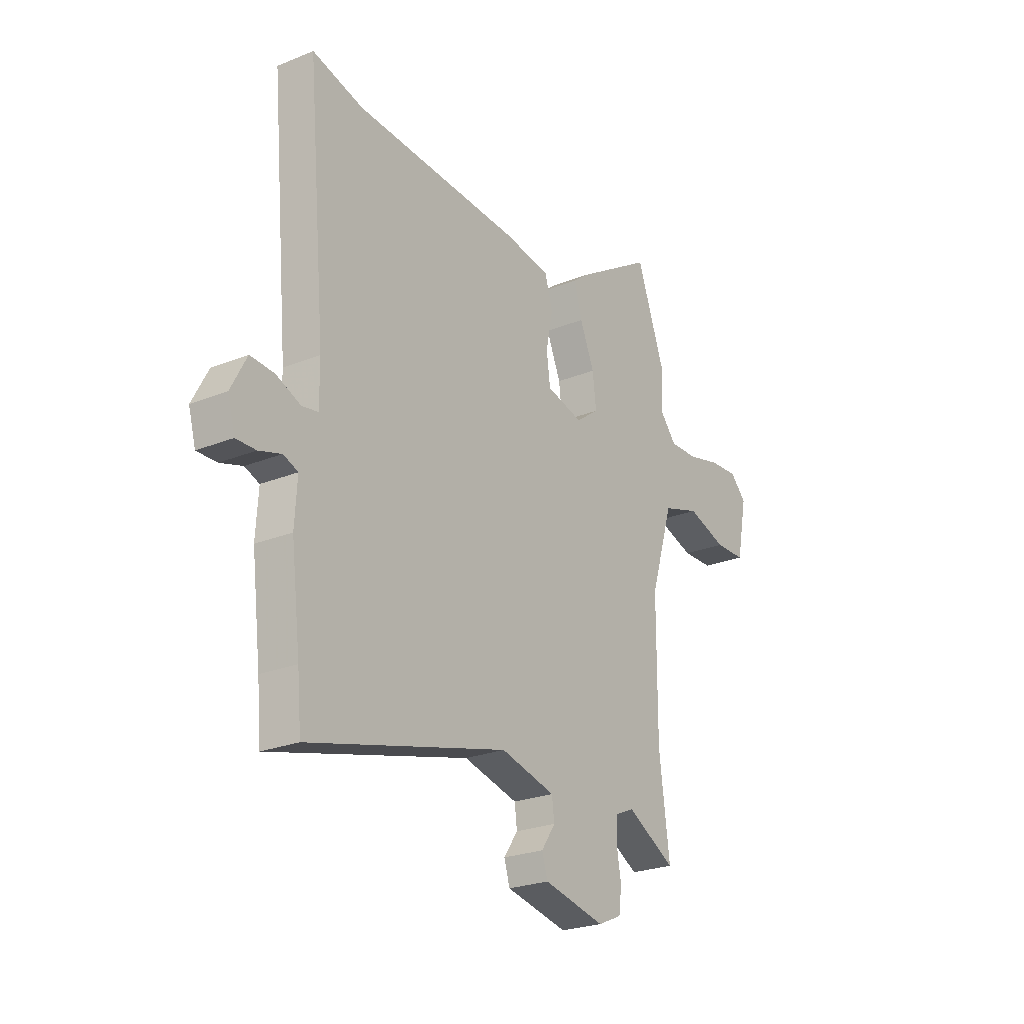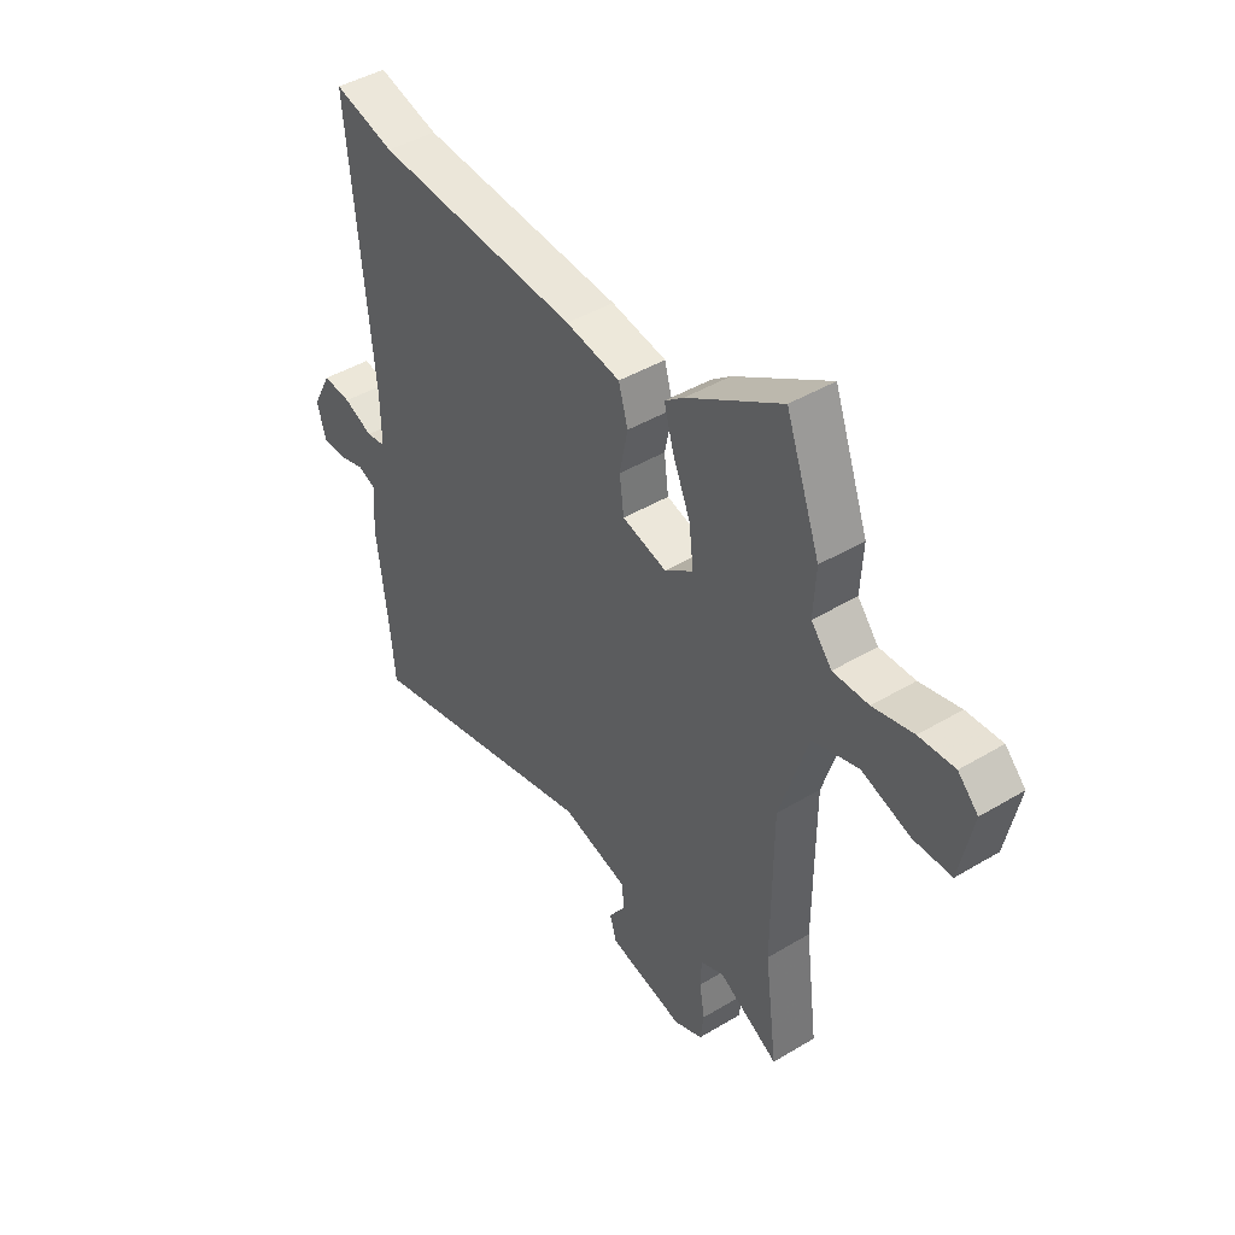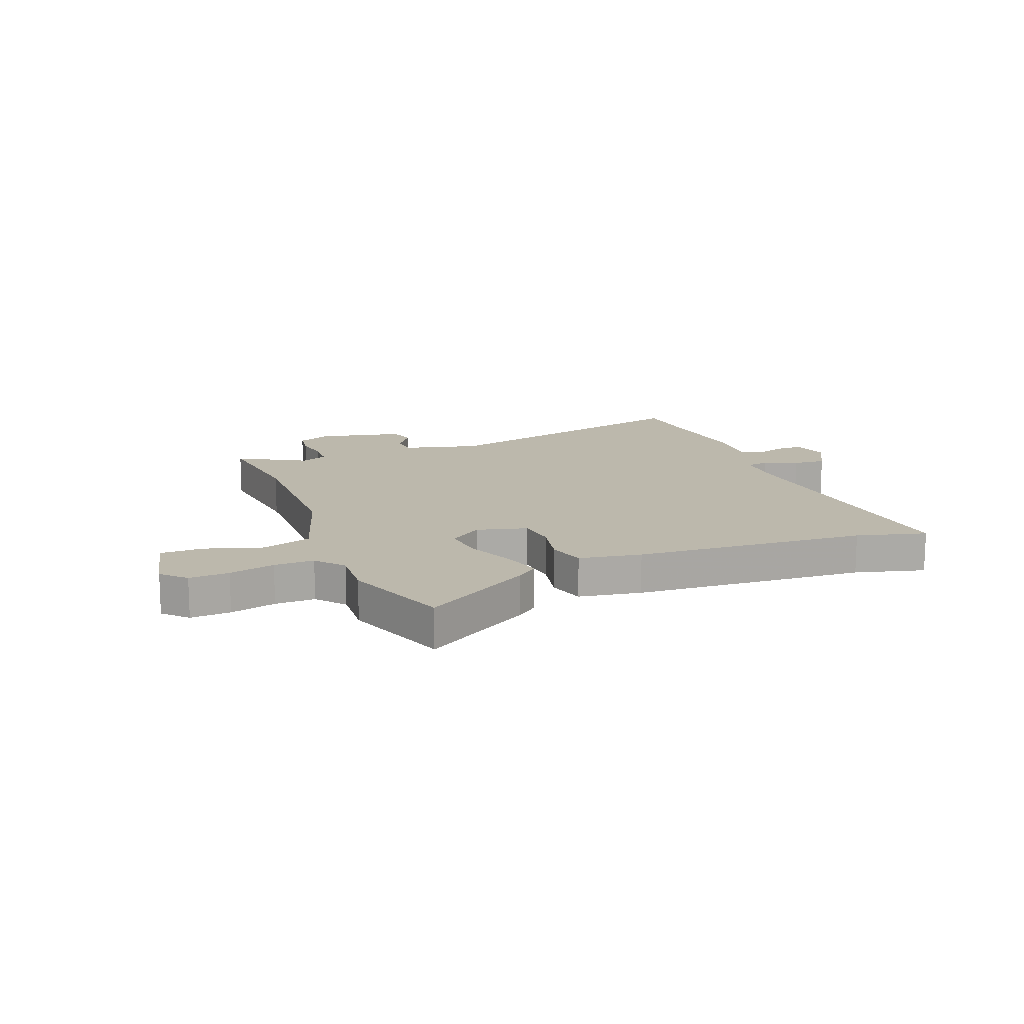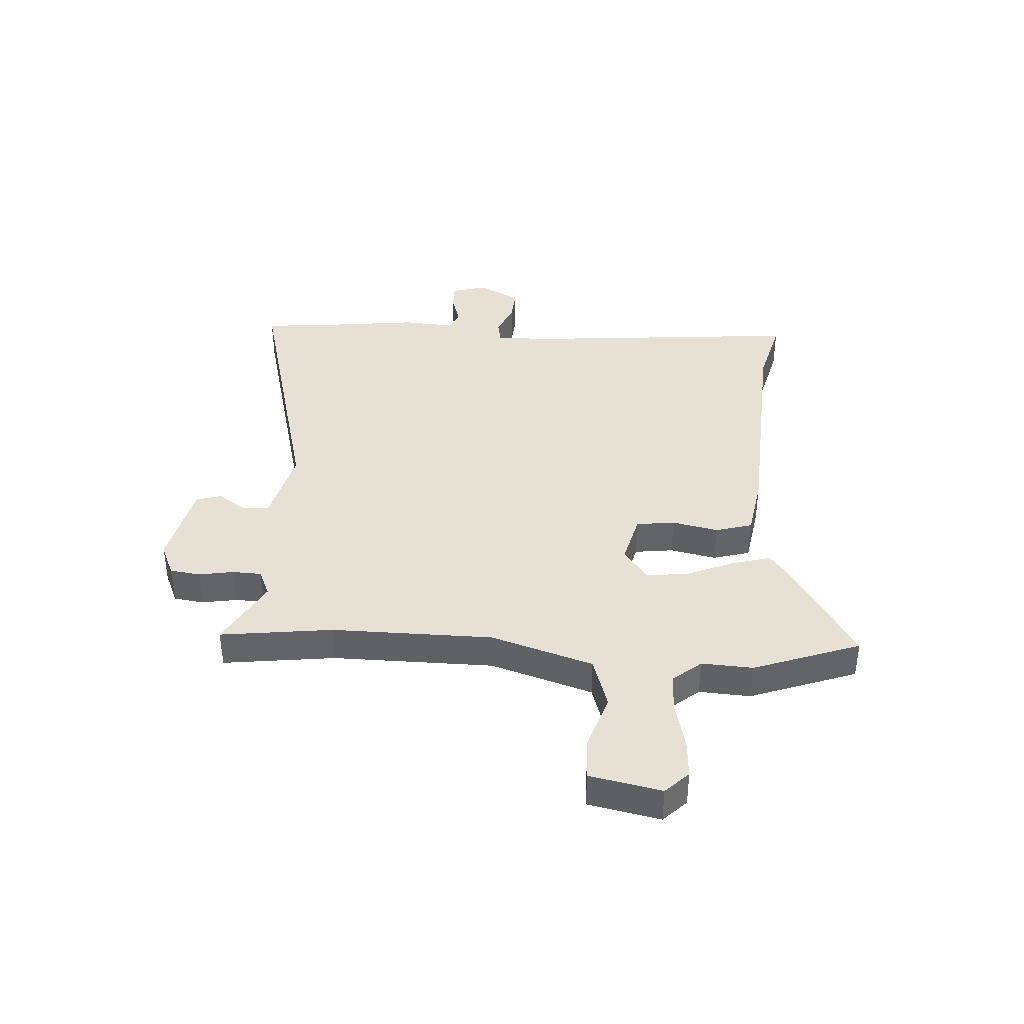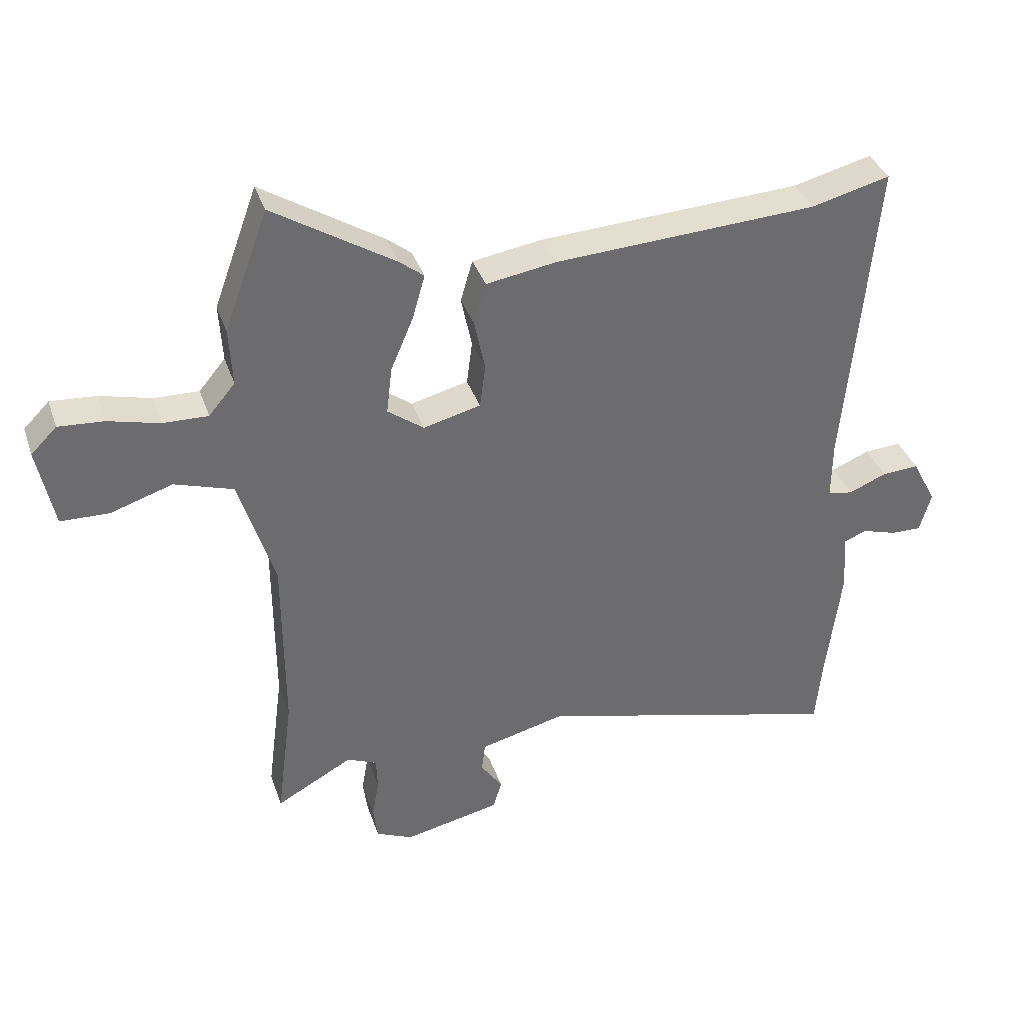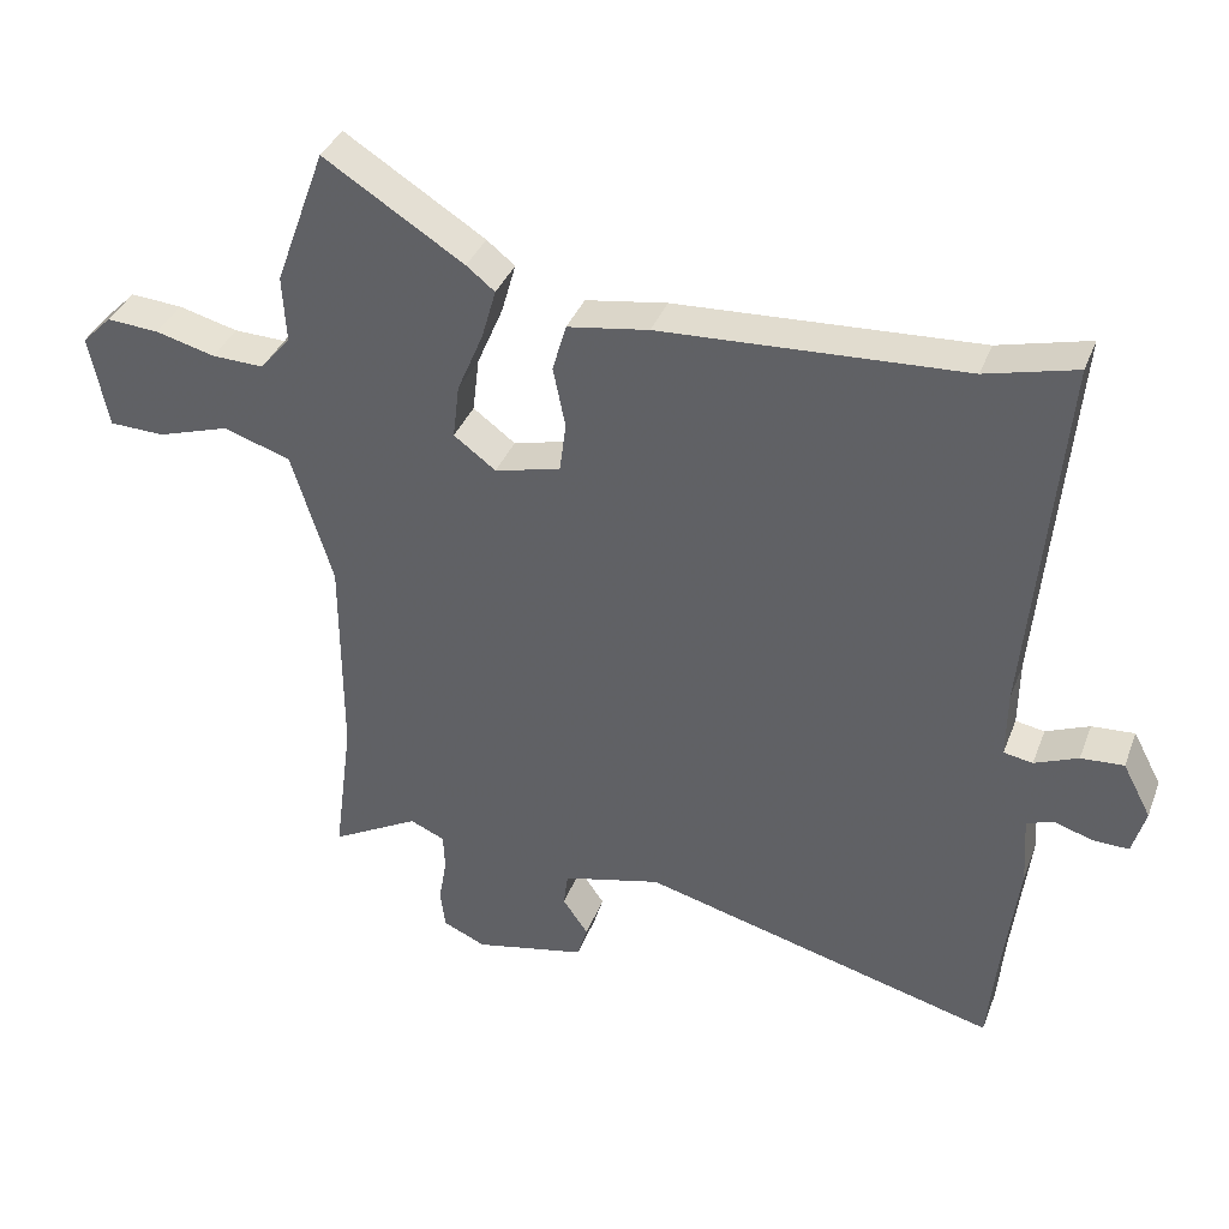
<metadata>
{"format":"obj","ext":"obj","renderer":"f3d","projection":"perspective","resolution":1024,"background":"white","views":[{"elev":-24.6,"azim":123.6,"up":"+Z"},{"elev":43.9,"azim":-125.1,"up":"+Z"},{"elev":14.6,"azim":-20.8,"up":"+Y"},{"elev":39.2,"azim":-86.2,"up":"+Y"},{"elev":36.8,"azim":-17.8,"up":"+Z"},{"elev":36.8,"azim":19.6,"up":"+Z"}]}
</metadata>
<code>
v -0.504 0.07 -0.531
v -0.478 0.07 -0.33
v -0.479 0.07 -0.041
v -0.536 0.07 0.142
v -0.629 0.07 0.172
v -0.728 0.07 0.14
v -0.805 0.07 0.142
v -0.831 0.07 0.271
v -0.79 0.07 0.312
v -0.718 0.07 0.307
v -0.636 0.07 0.286
v -0.564 0.07 0.284
v -0.522 0.07 0.334
v -0.527 0.07 0.426
v -0.457 0.07 0.617
v -0.264 0.07 0.496
v -0.225 0.07 0.465
v -0.245 0.07 0.395
v -0.281 0.07 0.31
v -0.29 0.07 0.235
v -0.232 0.07 0.192
v -0.141 0.07 0.215
v -0.132 0.07 0.284
v -0.149 0.07 0.367
v -0.13 0.07 0.433
v -0.018 0.07 0.451
v 0.4 0.07 0.474
v 0.525 0.07 0.506
v 0.479 0.07 -0.001
v 0.478 0.07 -0.094
v 0.518 0.07 -0.101
v 0.578 0.07 -0.076
v 0.637 0.07 -0.072
v 0.676 0.07 -0.146
v 0.658 0.07 -0.21
v 0.609 0.07 -0.209
v 0.554 0.07 -0.192
v 0.518 0.07 -0.206
v 0.524 0.07 -0.301
v 0.501 0.07 -0.489
v 0.491 0.07 -0.598
v -0.002 0.07 -0.469
v -0.138 0.07 -0.503
v -0.144 0.07 -0.55
v -0.109 0.07 -0.601
v -0.123 0.07 -0.647
v -0.277 0.07 -0.68
v -0.336 0.07 -0.654
v -0.343 0.07 -0.6
v -0.332 0.07 -0.537
v -0.334 0.07 -0.485
v -0.382 0.07 -0.464
v -0.504 0 -0.531
v -0.478 0 -0.33
v -0.479 0 -0.041
v -0.536 0 0.142
v -0.629 0 0.172
v -0.728 0 0.14
v -0.805 0 0.142
v -0.831 0 0.271
v -0.79 0 0.312
v -0.718 0 0.307
v -0.636 0 0.286
v -0.564 0 0.284
v -0.522 0 0.334
v -0.527 0 0.426
v -0.457 0 0.617
v -0.264 0 0.496
v -0.225 0 0.465
v -0.245 0 0.395
v -0.281 0 0.31
v -0.29 0 0.235
v -0.232 0 0.192
v -0.141 0 0.215
v -0.132 0 0.284
v -0.149 0 0.367
v -0.13 0 0.433
v -0.018 0 0.451
v 0.4 0 0.474
v 0.525 0 0.506
v 0.479 0 -0.001
v 0.478 0 -0.094
v 0.518 0 -0.101
v 0.578 0 -0.076
v 0.637 0 -0.072
v 0.676 0 -0.146
v 0.658 0 -0.21
v 0.609 0 -0.209
v 0.554 0 -0.192
v 0.518 0 -0.206
v 0.524 0 -0.301
v 0.501 0 -0.489
v 0.491 0 -0.598
v -0.002 0 -0.469
v -0.138 0 -0.503
v -0.144 0 -0.55
v -0.109 0 -0.601
v -0.123 0 -0.647
v -0.277 0 -0.68
v -0.336 0 -0.654
v -0.343 0 -0.6
v -0.332 0 -0.537
v -0.334 0 -0.485
v -0.382 0 -0.464
f 47 48 49 50
f 47 50 51
f 44 45 46 47
f 43 44 47 51
f 42 43 51 52
f 40 41 42
f 38 39 40 42
f 34 35 36 37
f 32 33 34 37
f 31 32 37 38
f 30 31 38 42
f 27 28 29
f 23 24 25 26
f 22 23 26 27
f 16 17 18 19
f 16 19 20
f 13 14 15 16
f 12 13 16 20
f 11 12 20 21
f 9 10 11
f 8 9 11 21
f 5 6 7 8
f 4 5 8 21
f 52 1 2
f 52 2 3
f 42 52 3
f 22 27 29 30
f 21 22 30 42
f 3 4 21 42
f 102 101 100 99
f 103 102 99
f 99 98 97 96
f 103 99 96 95
f 104 103 95 94
f 94 93 92
f 94 92 91 90
f 89 88 87 86
f 89 86 85 84
f 90 89 84 83
f 94 90 83 82
f 81 80 79
f 78 77 76 75
f 79 78 75 74
f 71 70 69 68
f 72 71 68
f 68 67 66 65
f 72 68 65 64
f 73 72 64 63
f 63 62 61
f 73 63 61 60
f 60 59 58 57
f 73 60 57 56
f 54 53 104
f 55 54 104
f 55 104 94
f 82 81 79 74
f 94 82 74 73
f 94 73 56 55
f 1 53 54 2
f 2 54 55 3
f 3 55 56 4
f 4 56 57 5
f 5 57 58 6
f 6 58 59 7
f 7 59 60 8
f 8 60 61 9
f 9 61 62 10
f 10 62 63 11
f 11 63 64 12
f 12 64 65 13
f 13 65 66 14
f 14 66 67 15
f 15 67 68 16
f 16 68 69 17
f 17 69 70 18
f 18 70 71 19
f 19 71 72 20
f 20 72 73 21
f 21 73 74 22
f 22 74 75 23
f 23 75 76 24
f 24 76 77 25
f 25 77 78 26
f 26 78 79 27
f 27 79 80 28
f 28 80 81 29
f 29 81 82 30
f 30 82 83 31
f 31 83 84 32
f 32 84 85 33
f 33 85 86 34
f 34 86 87 35
f 35 87 88 36
f 36 88 89 37
f 37 89 90 38
f 38 90 91 39
f 39 91 92 40
f 40 92 93 41
f 41 93 94 42
f 42 94 95 43
f 43 95 96 44
f 44 96 97 45
f 45 97 98 46
f 46 98 99 47
f 47 99 100 48
f 48 100 101 49
f 49 101 102 50
f 50 102 103 51
f 51 103 104 52
f 52 104 53 1

</code>
